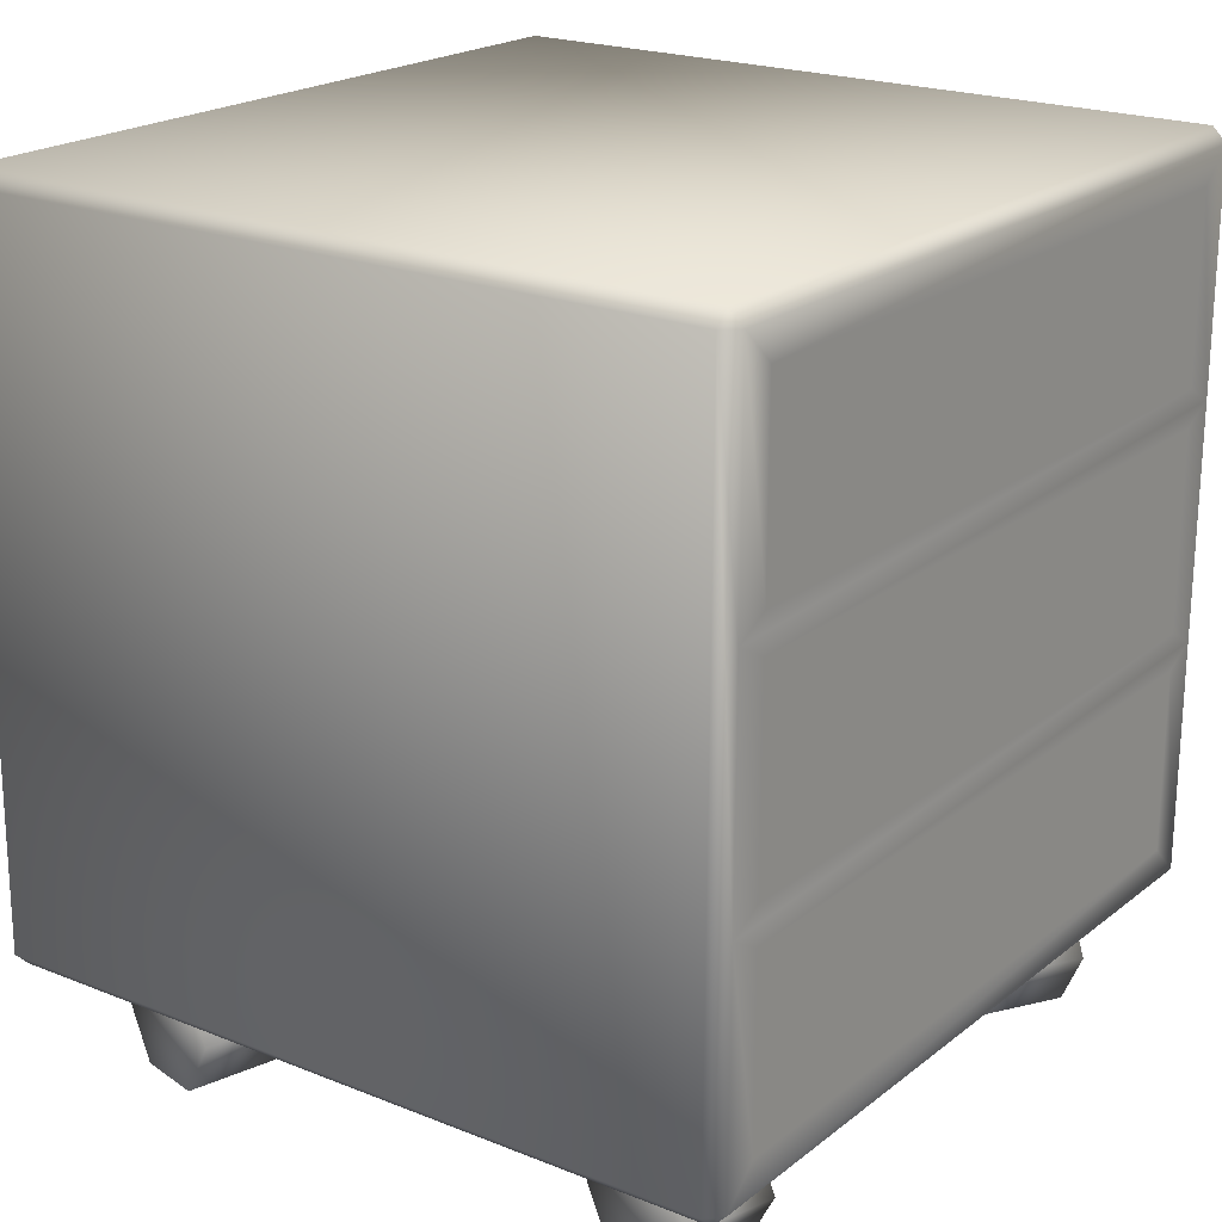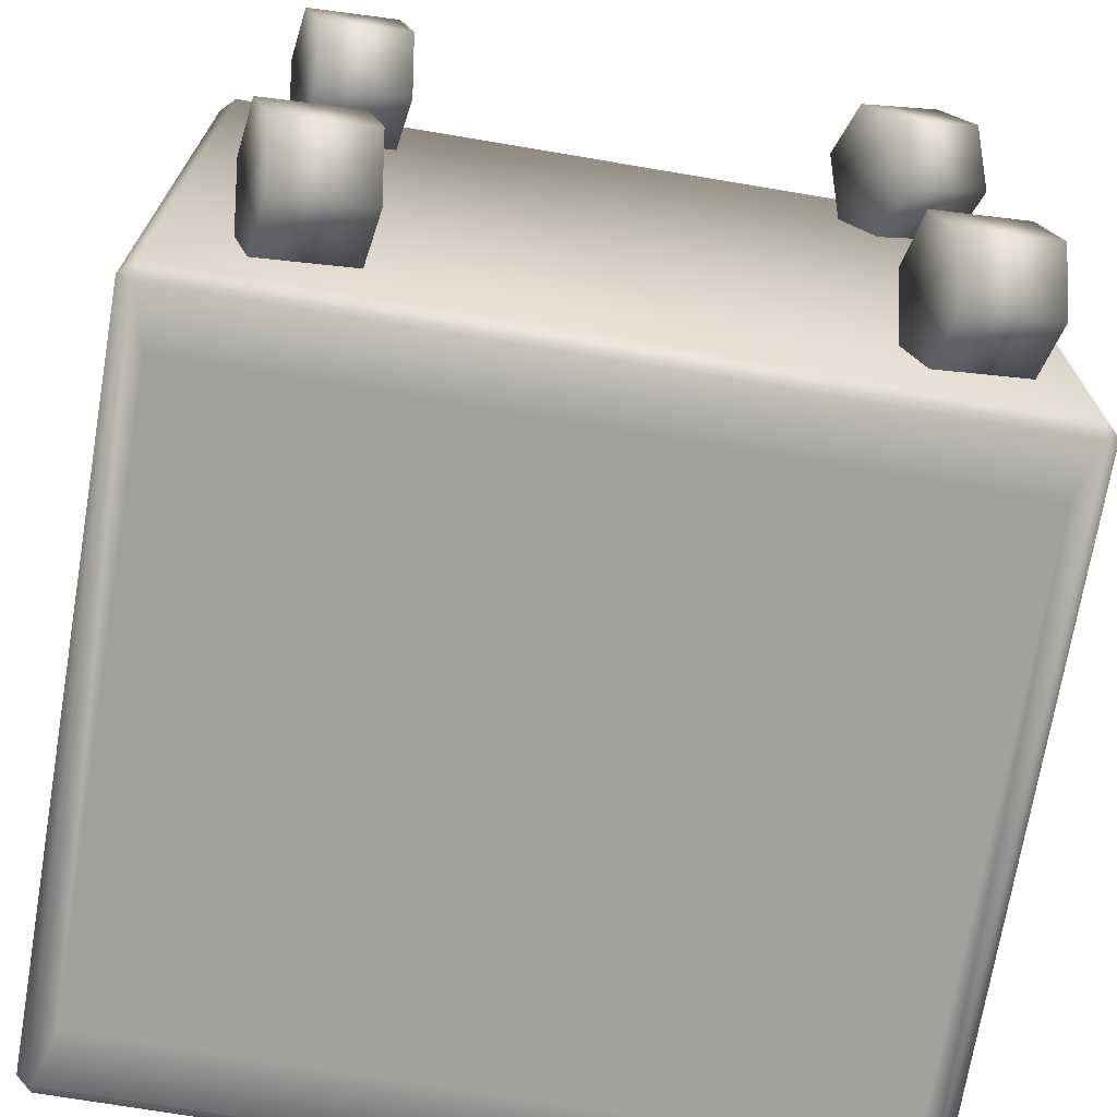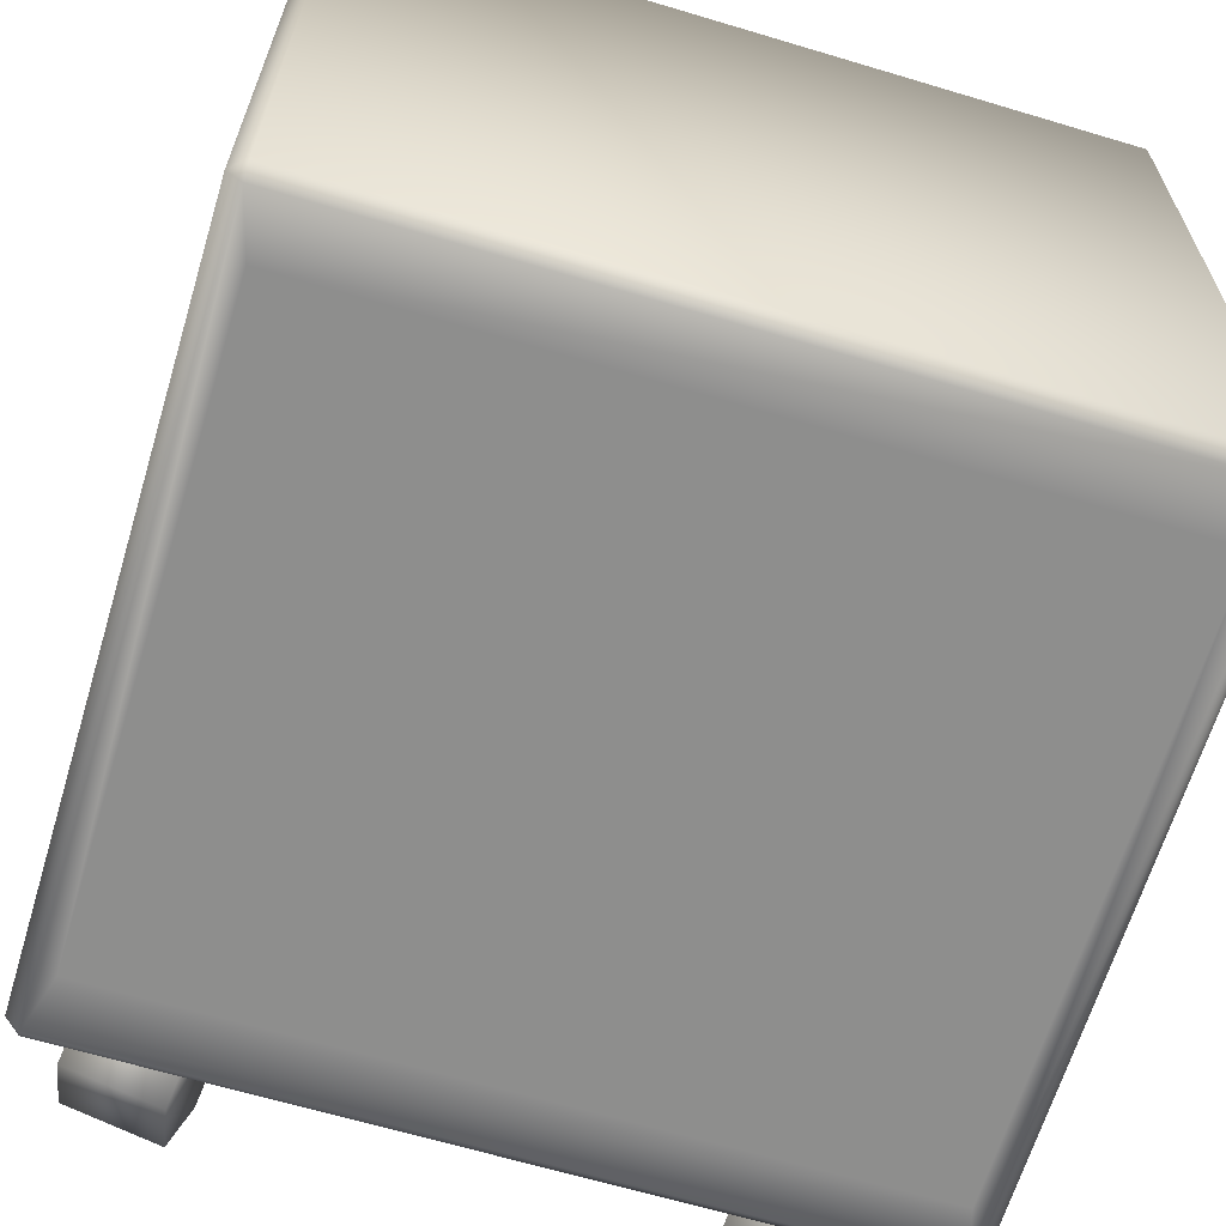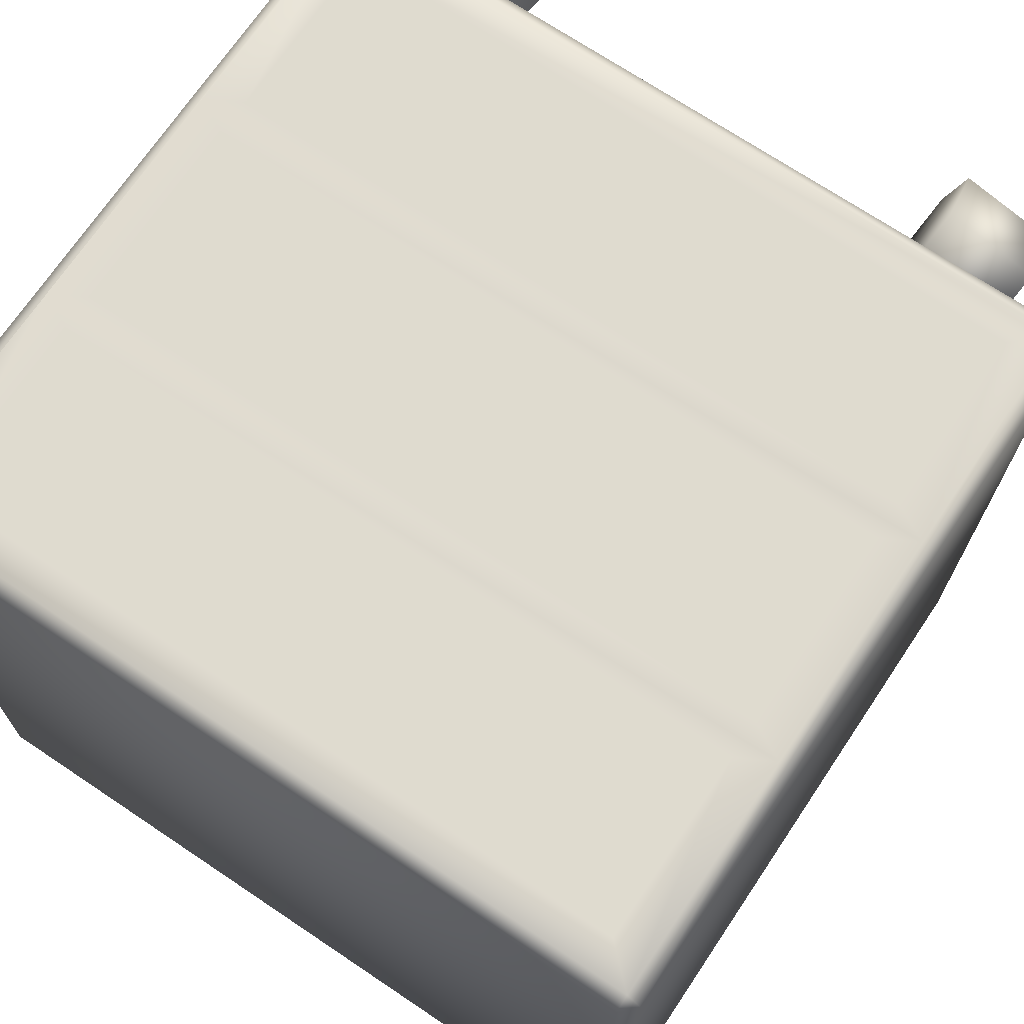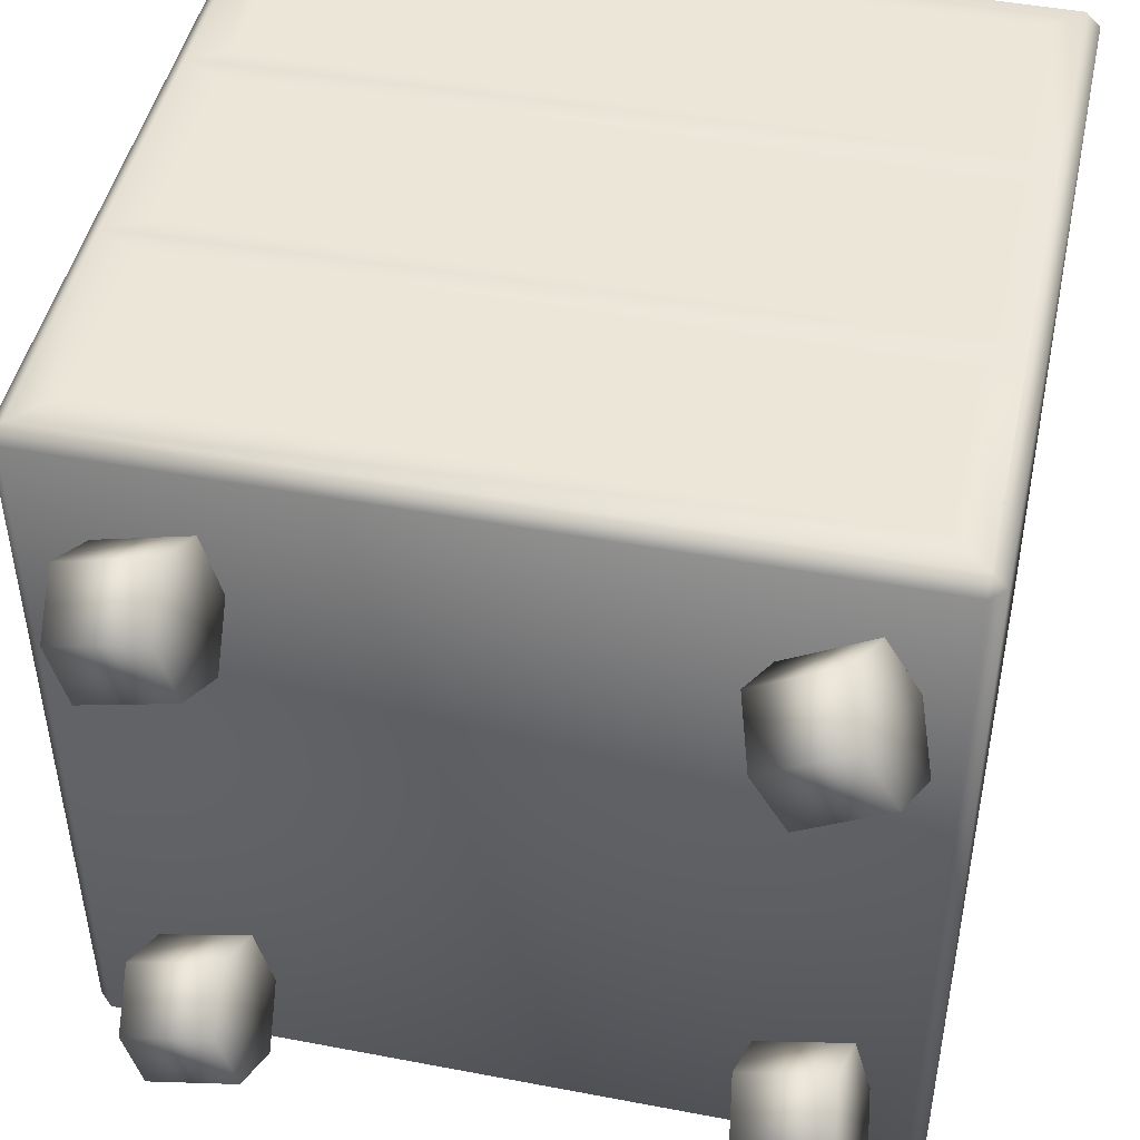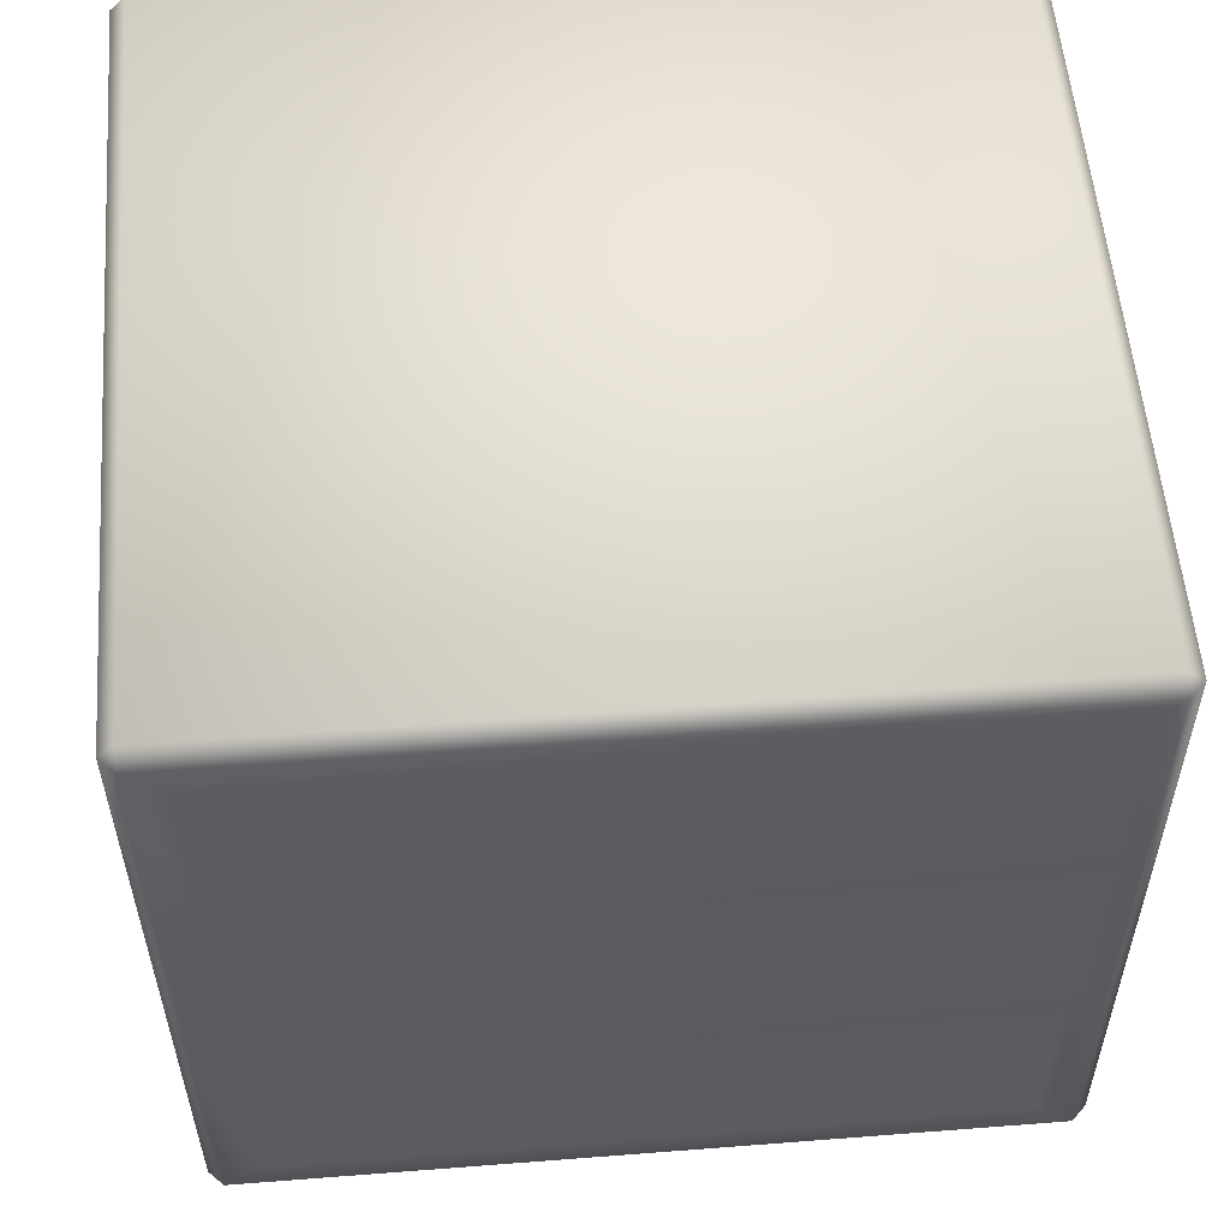
<metadata>
{"format":"obj","ext":"obj","renderer":"f3d","projection":"perspective","resolution":1024,"background":"white","views":[{"elev":20.2,"azim":-54.4,"up":"+Y"},{"elev":-72.1,"azim":-9.4,"up":"+Z"},{"elev":-64.4,"azim":163.4,"up":"+Z"},{"elev":70.8,"azim":-146.0,"up":"+Z"},{"elev":46.3,"azim":12.6,"up":"+Z"},{"elev":55.0,"azim":-4.8,"up":"+Y"}]}
</metadata>
<code>
g juke_geo
v 0.4027 -0.5252 0.4448
v 0.4027 -0.5401 0.4297
v 0.4177 -0.525 0.4299
v 0.4052 -0.534 -0.3531
v 0.4052 -0.5189 -0.368
v 0.4202 -0.5189 -0.3529
v 0.4002 0.2265 0.4357
v 0.4002 0.2114 0.4505
v 0.4152 0.2115 0.4356
v 0.4027 0.2177 -0.3623
v 0.4026 0.2326 -0.3471
v 0.4177 0.2176 -0.3472
v -0.4185 0.2087 0.4329
v -0.4035 0.2087 0.448
v -0.4036 0.2238 0.4331
v -0.401 0.215 -0.3648
v -0.416 0.2148 -0.3499
v -0.4011 0.2299 -0.3497
v -0.401 -0.5428 0.4271
v -0.4011 -0.5279 0.4423
v -0.416 -0.5278 0.4272
v -0.3985 -0.5216 -0.3705
v -0.3985 -0.5367 -0.3557
v -0.4135 -0.5217 -0.3556
v 0.401 -0.03415 0.4486
v -0.4027 -0.03684 0.4461
v 0.4018 -0.2797 0.4467
v -0.4019 -0.2824 0.4442
v 0.3651 -0.2993 0.4465
v -0.365 -0.3017 0.4441
v -0.3644 -0.4934 0.4426
v 0.3658 -0.4909 0.445
v 0.3635 0.1768 0.4502
v -0.3667 0.1744 0.4478
v -0.366 -0.01727 0.4463
v 0.3641 -0.01482 0.4487
v 0.3643 -0.05372 0.4484
v -0.3659 -0.05617 0.446
v -0.3652 -0.2628 0.4444
v 0.365 -0.2603 0.4468
v 0.3496 -0.3147 0.4463
v -0.3494 -0.317 0.4441
v -0.3489 -0.478 0.4428
v 0.3501 -0.4756 0.445
v 0.3879 -0.4599 -0.3676
v -0.3816 -0.4625 -0.37
v -0.3836 0.1561 -0.3652
v 0.3858 0.1586 -0.3628
v 0.348 0.1614 0.45
v -0.351 0.1591 0.4478
v -0.3505 -0.001864 0.4465
v 0.3485 0.0004811 0.4487
v 0.3488 -0.07033 0.4482
v -0.3503 -0.07267 0.446
v -0.3497 -0.2462 0.4446
v 0.3494 -0.2438 0.4468
v -0.3444 -0.603 0.3662
v -0.335 -0.6635 0.3319
v -0.3166 -0.6629 0.2641
v -0.3076 -0.6018 0.2307
v -0.317 -0.5413 0.265
v -0.3354 -0.5419 0.3328
v -0.2485 -0.6029 0.3923
v -0.2391 -0.6634 0.3579
v -0.2207 -0.6628 0.2901
v -0.2117 -0.6017 0.2567
v -0.2211 -0.5412 0.2911
v -0.2395 -0.5418 0.3588
v -0.326 -0.6024 0.2985
v -0.2301 -0.6023 0.3245
v -0.3426 -0.5987 -0.1825
v -0.3332 -0.6593 -0.2169
v -0.3148 -0.6587 -0.2847
v -0.3058 -0.5976 -0.3181
v -0.3152 -0.537 -0.2838
v -0.3336 -0.5376 -0.216
v -0.2467 -0.5986 -0.1565
v -0.2373 -0.6591 -0.1909
v -0.2189 -0.6586 -0.2587
v -0.21 -0.5974 -0.2921
v -0.2194 -0.5369 -0.2577
v -0.2378 -0.5375 -0.1899
v -0.3242 -0.5981 -0.2503
v -0.2284 -0.598 -0.2243
v 0.2243 -0.6009 0.3491
v 0.2421 -0.6615 0.3182
v 0.2774 -0.6609 0.2575
v 0.2949 -0.5998 0.2276
v 0.277 -0.5392 0.2585
v 0.2417 -0.5398 0.3192
v 0.3101 -0.601 0.399
v 0.328 -0.6616 0.3682
v 0.3633 -0.661 0.3075
v 0.3808 -0.5999 0.2776
v 0.3629 -0.5393 0.3084
v 0.3276 -0.5399 0.3691
v 0.2596 -0.6004 0.2884
v 0.3454 -0.6005 0.3383
v 0.2379 -0.5968 -0.1807
v 0.2473 -0.6573 -0.215
v 0.2657 -0.6567 -0.2828
v 0.2747 -0.5956 -0.3163
v 0.2653 -0.5351 -0.2819
v 0.2469 -0.5357 -0.2141
v 0.3338 -0.5967 -0.1547
v 0.3432 -0.6572 -0.189
v 0.3616 -0.6566 -0.2568
v 0.3706 -0.5955 -0.2902
v 0.3612 -0.5349 -0.2559
v 0.3428 -0.5355 -0.1881
v 0.2563 -0.5962 -0.2485
v 0.3522 -0.5961 -0.2225
v 0.4027 -0.5401 0.4297
v -0.401 -0.5428 0.4271
v 0.4177 -0.525 0.4299
v 0.4052 -0.534 -0.3531
v 0.4202 -0.5189 -0.3529
v 0.4152 0.2115 0.4356
v -0.3985 -0.5367 -0.3557
v 0.4177 0.2176 -0.3472
v -0.4036 0.2238 0.4331
v 0.4002 0.2265 0.4357
v 0.4026 0.2326 -0.3471
v -0.4011 0.2299 -0.3497
v -0.416 -0.5278 0.4272
v -0.4185 0.2087 0.4329
v -0.416 0.2148 -0.3499
v -0.4135 -0.5217 -0.3556
v 0.4018 -0.2797 0.4467
v -0.4019 -0.2824 0.4442
v -0.4011 -0.5279 0.4423
v 0.4027 -0.5252 0.4448
v 0.4002 0.2114 0.4505
v -0.4035 0.2087 0.448
v -0.4027 -0.03684 0.4461
v 0.401 -0.03415 0.4486
v 0.3651 -0.2993 0.4465
v -0.3494 -0.317 0.4441
v -0.365 -0.3017 0.4441
v 0.3496 -0.3147 0.4463
v -0.3489 -0.478 0.4428
v -0.3644 -0.4934 0.4426
v 0.3501 -0.4756 0.445
v 0.3658 -0.4909 0.445
v 0.4052 -0.5189 -0.368
v -0.3985 -0.5216 -0.3705
v -0.401 0.215 -0.3648
v 0.4027 0.2177 -0.3623
v 0.3635 0.1768 0.4502
v -0.351 0.1591 0.4478
v -0.3667 0.1744 0.4478
v 0.348 0.1614 0.45
v -0.3505 -0.001864 0.4465
v -0.366 -0.01727 0.4463
v 0.3485 0.0004811 0.4487
v 0.3641 -0.01482 0.4487
v 0.3643 -0.05372 0.4484
v -0.3503 -0.07267 0.446
v -0.3659 -0.05617 0.446
v 0.3488 -0.07033 0.4482
v -0.3497 -0.2462 0.4446
v -0.3652 -0.2628 0.4444
v 0.3494 -0.2438 0.4468
v 0.365 -0.2603 0.4468
v -0.335 -0.6635 0.3319
v -0.3444 -0.603 0.3662
v -0.3166 -0.6629 0.2641
v -0.3076 -0.6018 0.2307
v -0.317 -0.5413 0.265
v -0.3354 -0.5419 0.3328
v -0.2485 -0.6029 0.3923
v -0.2391 -0.6634 0.3579
v -0.2207 -0.6628 0.2901
v -0.2117 -0.6017 0.2567
v -0.2211 -0.5412 0.2911
v -0.2395 -0.5418 0.3588
v -0.3332 -0.6593 -0.2169
v -0.3426 -0.5987 -0.1825
v -0.3148 -0.6587 -0.2847
v -0.3058 -0.5976 -0.3181
v -0.3152 -0.537 -0.2838
v -0.3336 -0.5376 -0.216
v -0.2467 -0.5986 -0.1565
v -0.2373 -0.6591 -0.1909
v -0.2189 -0.6586 -0.2587
v -0.21 -0.5974 -0.2921
v -0.2194 -0.5369 -0.2577
v -0.2378 -0.5375 -0.1899
v 0.2421 -0.6615 0.3182
v 0.2243 -0.6009 0.3491
v 0.2774 -0.6609 0.2575
v 0.2949 -0.5998 0.2276
v 0.277 -0.5392 0.2585
v 0.2417 -0.5398 0.3192
v 0.3101 -0.601 0.399
v 0.328 -0.6616 0.3682
v 0.3633 -0.661 0.3075
v 0.3808 -0.5999 0.2776
v 0.3629 -0.5393 0.3084
v 0.3276 -0.5399 0.3691
v 0.2473 -0.6573 -0.215
v 0.2379 -0.5968 -0.1807
v 0.2657 -0.6567 -0.2828
v 0.2747 -0.5956 -0.3163
v 0.2653 -0.5351 -0.2819
v 0.2469 -0.5357 -0.2141
v 0.3338 -0.5967 -0.1547
v 0.3432 -0.6572 -0.189
v 0.3616 -0.6566 -0.2568
v 0.3706 -0.5955 -0.2902
v 0.3612 -0.5349 -0.2559
v 0.3428 -0.5355 -0.1881
g juke_geo_0
f 4 19 23
f 2 19 4
f 12 3 6
f 9 3 12
f 43 41 42
f 44 41 43
f 15 11 18
f 7 11 15
f 13 24 21
f 17 24 13
f 1 115 118
f 8 1 118
f 27 1 8
f 25 27 8
f 51 49 50
f 52 49 51
f 55 53 54
f 56 53 55
f 117 5 10
f 116 5 117
f 115 116 117
f 113 116 115
f 1 113 115
f 20 113 1
f 126 26 14
f 28 26 126
f 125 28 126
f 20 28 125
f 114 20 125
f 113 20 114
f 22 128 127
f 119 128 22
f 5 119 22
f 116 119 5
f 124 127 126
f 16 127 124
f 123 16 124
f 10 16 123
f 120 10 123
f 117 10 120
f 122 118 120
f 8 118 122
f 121 8 122
f 14 8 121
f 126 14 121
f 123 122 120
f 124 126 121
f 16 22 127
f 128 114 125
f 119 114 128
f 130 30 129
f 31 30 130
f 131 31 130
f 32 31 131
f 132 32 131
f 29 32 132
f 129 29 132
f 30 29 129
f 33 133 34
f 136 133 33
f 36 136 33
f 135 136 36
f 35 135 36
f 134 135 35
f 34 134 35
f 133 134 34
f 135 38 136
f 39 38 135
f 130 39 135
f 40 39 130
f 129 40 130
f 37 40 129
f 136 37 129
f 38 37 136
f 140 137 138
f 144 137 140
f 143 144 140
f 142 144 143
f 141 142 143
f 139 142 141
f 138 139 141
f 137 139 138
f 45 145 46
f 148 145 45
f 48 148 45
f 147 148 48
f 47 147 48
f 146 147 47
f 46 146 47
f 145 146 46
f 152 149 150
f 156 149 152
f 155 156 152
f 154 156 155
f 153 154 155
f 151 154 153
f 150 151 153
f 149 151 150
f 160 157 158
f 164 157 160
f 163 164 160
f 162 164 163
f 161 162 163
f 159 162 161
f 158 159 161
f 157 159 158
f 63 57 64
f 62 57 63
f 68 62 63
f 61 62 68
f 67 61 68
f 60 61 67
f 66 60 67
f 59 60 66
f 65 59 66
f 58 59 65
f 64 58 65
f 57 58 64
f 69 166 170
f 165 166 69
f 167 165 69
f 69 168 167
f 169 168 69
f 170 169 69
f 70 172 173
f 171 172 70
f 176 171 70
f 70 175 176
f 174 175 70
f 173 174 70
f 77 71 78
f 76 71 77
f 82 76 77
f 75 76 82
f 81 75 82
f 74 75 81
f 80 74 81
f 73 74 80
f 79 73 80
f 72 73 79
f 78 72 79
f 71 72 78
f 83 178 182
f 177 178 83
f 179 177 83
f 83 180 179
f 181 180 83
f 182 181 83
f 84 184 185
f 183 184 84
f 188 183 84
f 84 187 188
f 186 187 84
f 185 186 84
f 91 85 92
f 90 85 91
f 96 90 91
f 89 90 96
f 95 89 96
f 88 89 95
f 94 88 95
f 87 88 94
f 93 87 94
f 86 87 93
f 92 86 93
f 85 86 92
f 97 190 194
f 189 190 97
f 191 189 97
f 97 192 191
f 193 192 97
f 194 193 97
f 98 196 197
f 195 196 98
f 200 195 98
f 98 199 200
f 198 199 98
f 197 198 98
f 105 99 106
f 104 99 105
f 110 104 105
f 103 104 110
f 109 103 110
f 102 103 109
f 108 102 109
f 101 102 108
f 107 101 108
f 100 101 107
f 106 100 107
f 99 100 106
f 111 202 206
f 201 202 111
f 203 201 111
f 111 204 203
f 205 204 111
f 206 205 111
f 112 208 209
f 207 208 112
f 212 207 112
f 112 211 212
f 210 211 112
f 209 210 112
f 47 45 46
f 48 45 47

</code>
